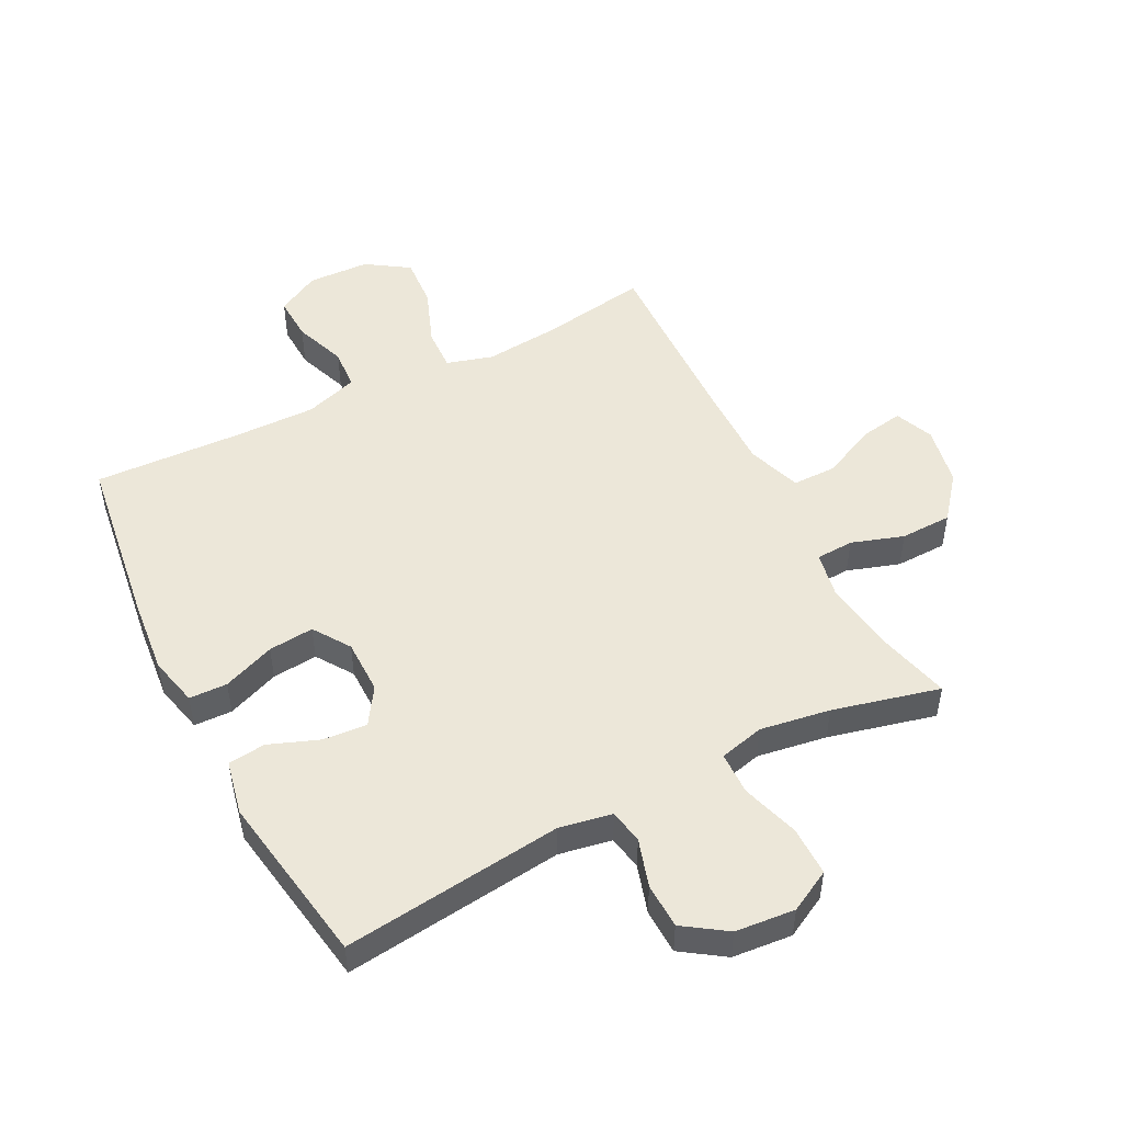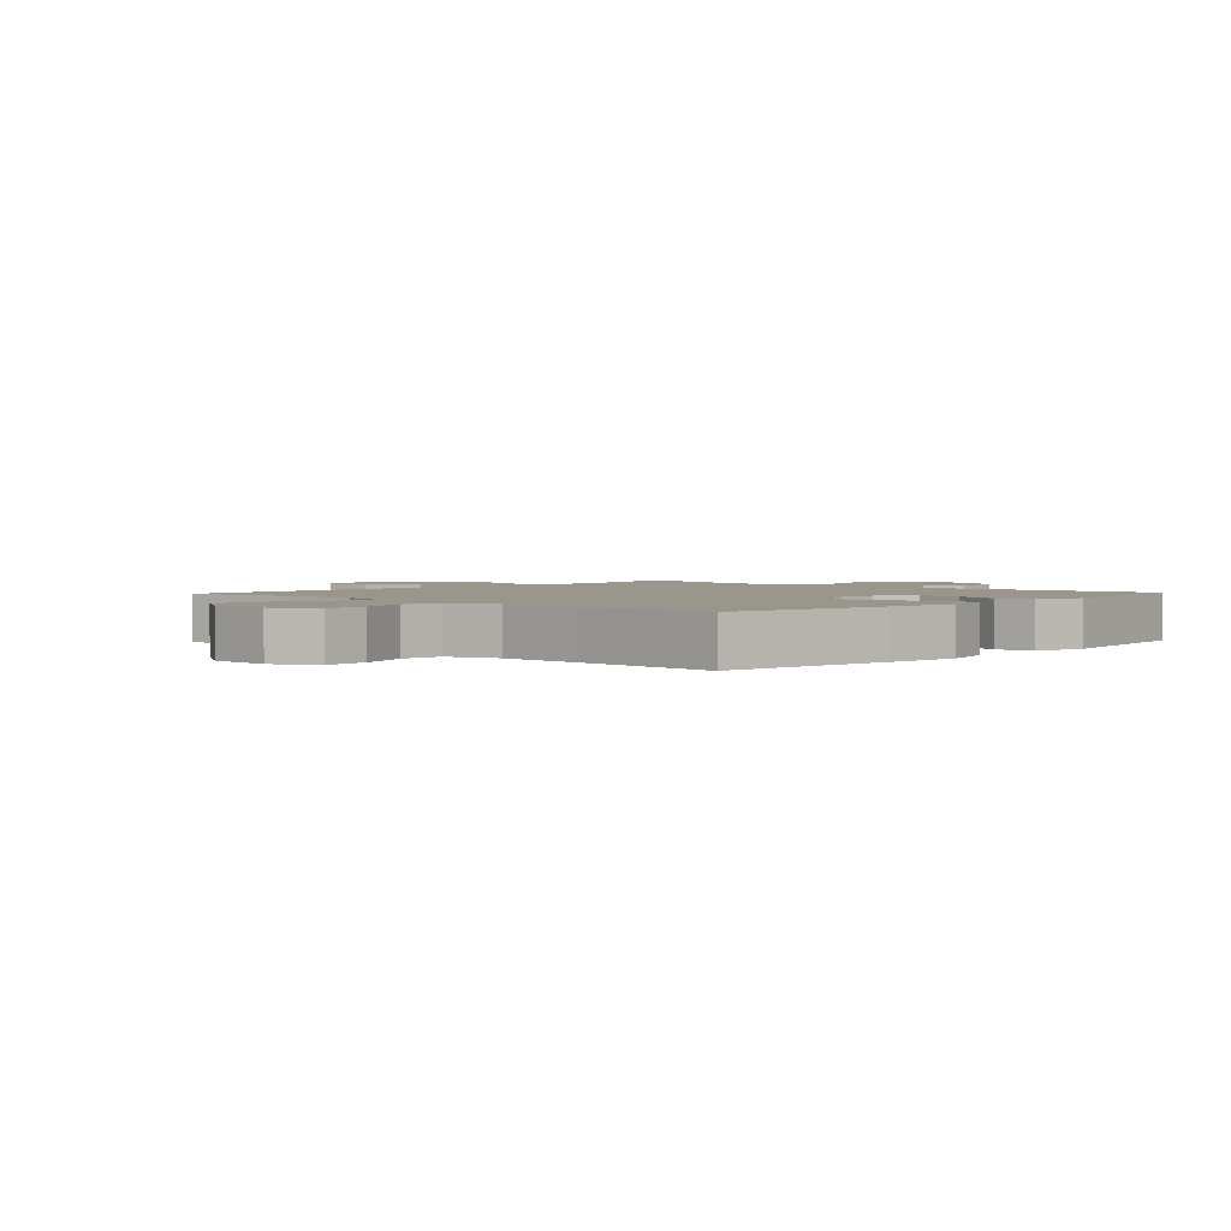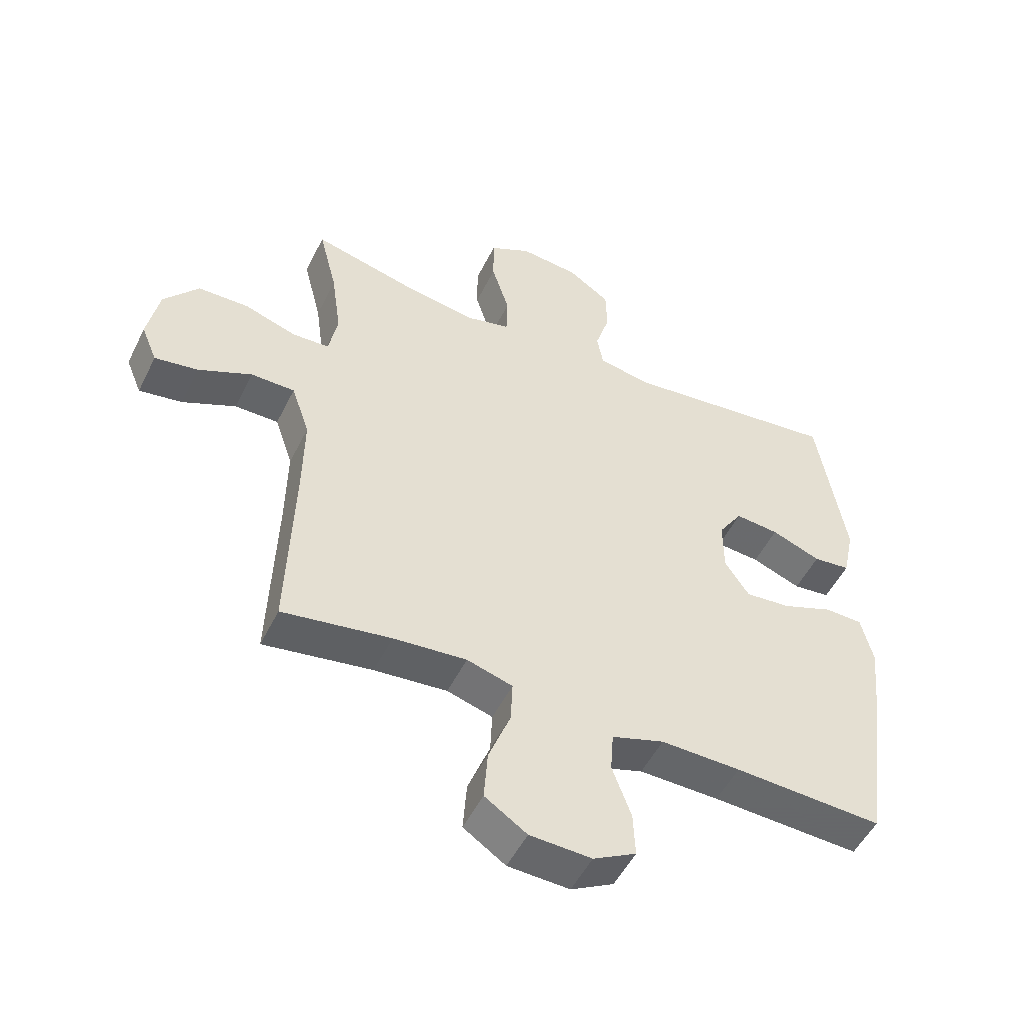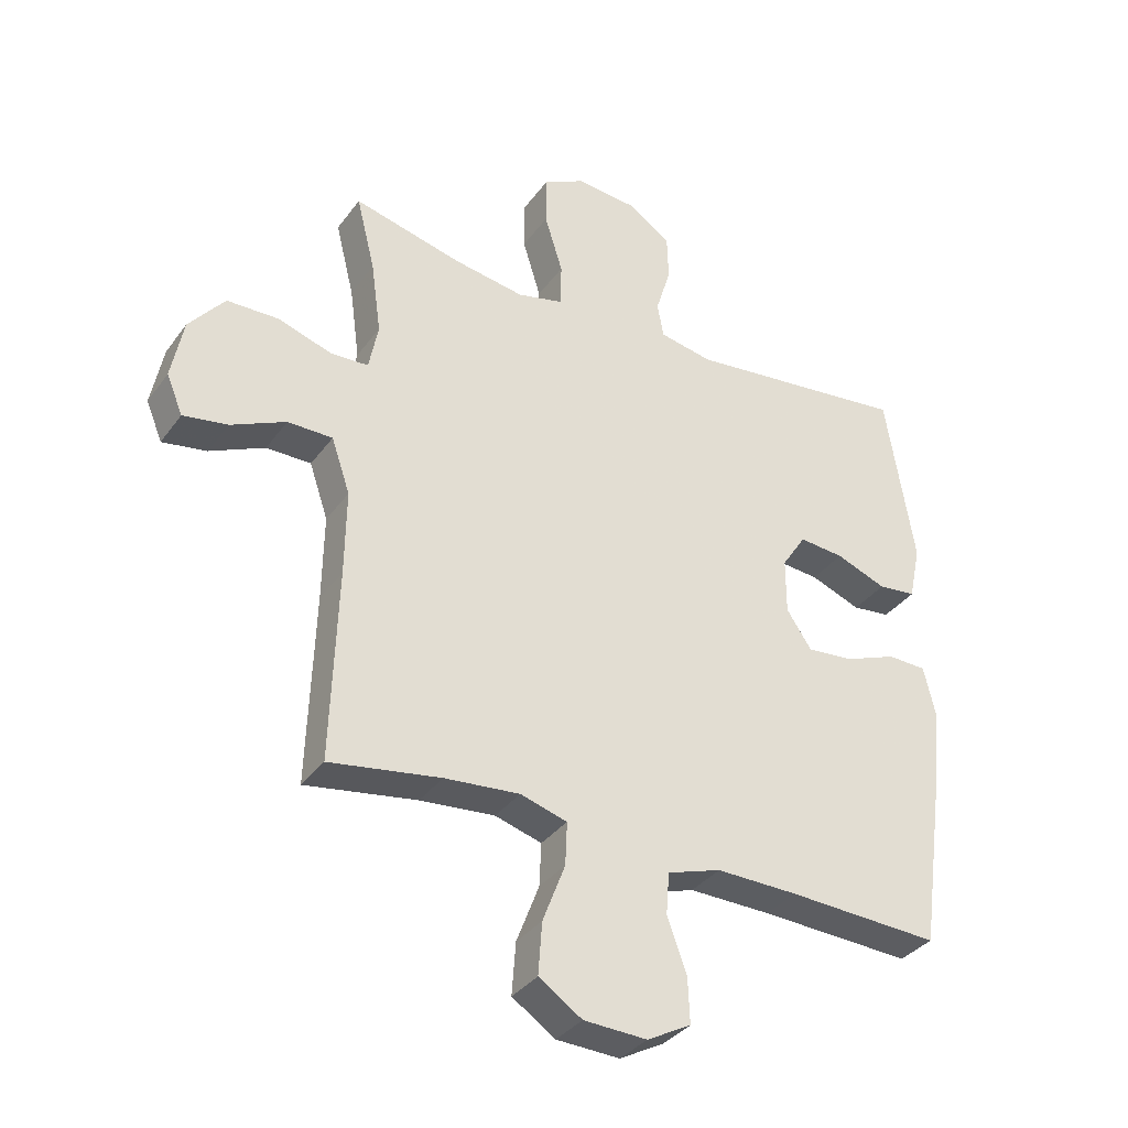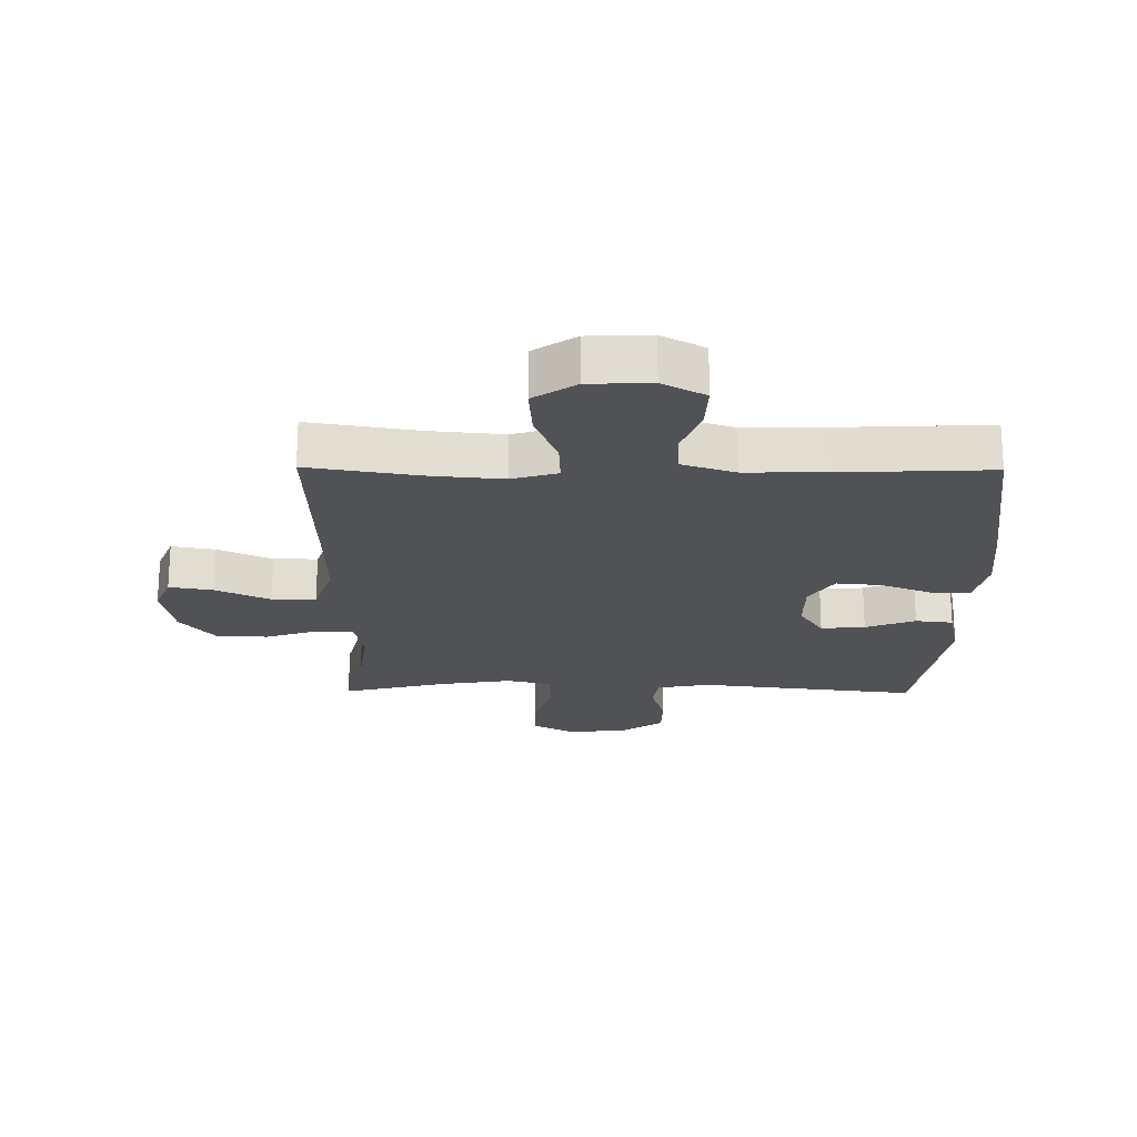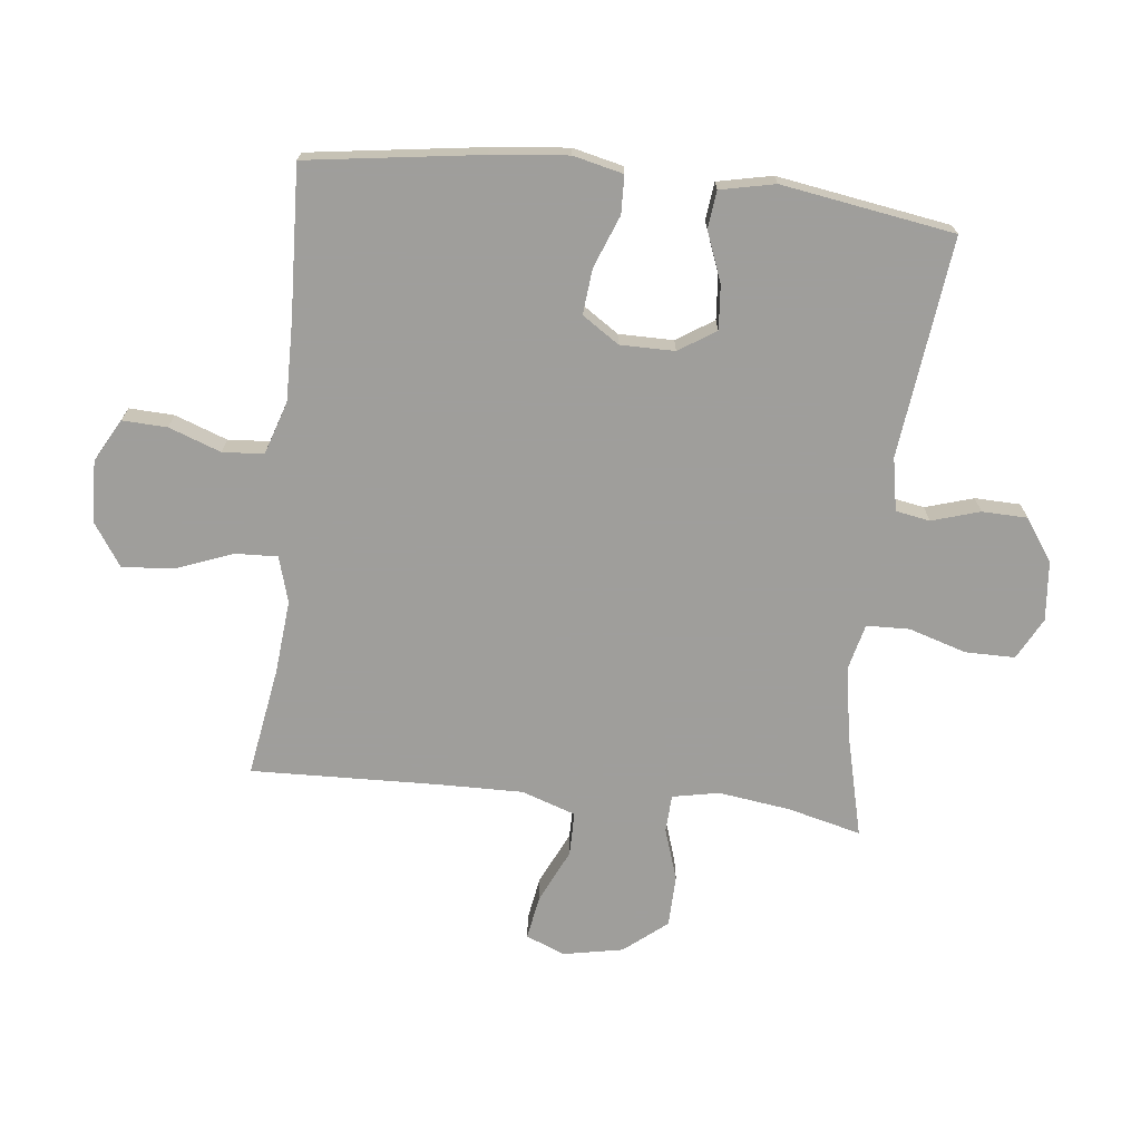
<metadata>
{"format":"obj","ext":"obj","renderer":"f3d","projection":"perspective","resolution":1024,"background":"white","views":[{"elev":49.8,"azim":-27.2,"up":"+Y"},{"elev":2.3,"azim":-137.1,"up":"+Y"},{"elev":-51.4,"azim":154.2,"up":"+Z"},{"elev":-35.1,"azim":149.0,"up":"+Z"},{"elev":-21.3,"azim":179.4,"up":"+Y"},{"elev":-70.8,"azim":-96.4,"up":"+Y"}]}
</metadata>
<code>
v -0.5 0.07 0.5
v -0.142 0.07 0.458
v -0.056 0.07 0.474
v -0.046 0.07 0.53
v -0.07 0.07 0.608
v -0.068 0.07 0.682
v 0.001 0.07 0.729
v 0.098 0.07 0.738
v 0.166 0.07 0.702
v 0.166 0.07 0.621
v 0.137 0.07 0.527
v 0.139 0.07 0.457
v 0.212 0.07 0.439
v 0.326 0.07 0.457
v 0.5 0.07 0.5
v 0.47 0.07 0.38
v 0.454 0.07 0.263
v 0.469 0.07 0.187
v 0.53 0.07 0.184
v 0.615 0.07 0.212
v 0.699 0.07 0.21
v 0.756 0.07 0.14
v 0.775 0.07 0.042
v 0.749 0.07 -0.021
v 0.678 0.07 -0.009
v 0.59 0.07 0.032
v 0.518 0.07 0.032
v 0.488 0.07 -0.056
v 0.49 0.07 -0.193
v 0.5 0.07 -0.5
v 0.322 0.07 -0.471
v 0.202 0.07 -0.46
v 0.127 0.07 -0.482
v 0.13 0.07 -0.551
v 0.166 0.07 -0.645
v 0.172 0.07 -0.728
v 0.103 0.07 -0.774
v 0.002 0.07 -0.778
v -0.068 0.07 -0.74
v -0.065 0.07 -0.667
v -0.034 0.07 -0.582
v -0.039 0.07 -0.515
v -0.125 0.07 -0.487
v -0.256 0.07 -0.489
v -0.5 0.07 -0.5
v -0.54 0.07 -0.217
v -0.553 0.07 -0.092
v -0.534 0.07 -0.011
v -0.472 0.07 -0.009
v -0.387 0.07 -0.042
v -0.313 0.07 -0.049
v -0.273 0.07 0.011
v -0.273 0.07 0.1
v -0.312 0.07 0.16
v -0.384 0.07 0.154
v -0.465 0.07 0.123
v -0.526 0.07 0.13
v -0.545 0.07 0.219
v -0.5 0 0.5
v -0.142 0 0.458
v -0.056 0 0.474
v -0.046 0 0.53
v -0.07 0 0.608
v -0.068 0 0.682
v 0.001 0 0.729
v 0.098 0 0.738
v 0.166 0 0.702
v 0.166 0 0.621
v 0.137 0 0.527
v 0.139 0 0.457
v 0.212 0 0.439
v 0.326 0 0.457
v 0.5 0 0.5
v 0.47 0 0.38
v 0.454 0 0.263
v 0.469 0 0.187
v 0.53 0 0.184
v 0.615 0 0.212
v 0.699 0 0.21
v 0.756 0 0.14
v 0.775 0 0.042
v 0.749 0 -0.021
v 0.678 0 -0.009
v 0.59 0 0.032
v 0.518 0 0.032
v 0.488 0 -0.056
v 0.49 0 -0.193
v 0.5 0 -0.5
v 0.322 0 -0.471
v 0.202 0 -0.46
v 0.127 0 -0.482
v 0.13 0 -0.551
v 0.166 0 -0.645
v 0.172 0 -0.728
v 0.103 0 -0.774
v 0.002 0 -0.778
v -0.068 0 -0.74
v -0.065 0 -0.667
v -0.034 0 -0.582
v -0.039 0 -0.515
v -0.125 0 -0.487
v -0.256 0 -0.489
v -0.5 0 -0.5
v -0.54 0 -0.217
v -0.553 0 -0.092
v -0.534 0 -0.011
v -0.472 0 -0.009
v -0.387 0 -0.042
v -0.313 0 -0.049
v -0.273 0 0.011
v -0.273 0 0.1
v -0.312 0 0.16
v -0.384 0 0.154
v -0.465 0 0.123
v -0.526 0 0.13
v -0.545 0 0.219
f 55 56 57 58
f 54 55 58 1
f 53 54 1 2
f 52 53 2 3
f 47 48 49 50
f 47 50 51
f 44 45 46 47
f 43 44 47 51
f 42 43 51 52
f 38 39 40 41
f 38 41 42
f 37 38 42
f 34 35 36 37
f 33 34 37 42
f 32 33 42 52
f 29 30 31
f 28 29 31 32
f 27 28 32 52
f 23 24 25 26
f 23 26 27
f 19 20 21 22
f 18 19 22 23
f 14 15 16
f 13 14 16 17
f 12 13 17 18
f 8 9 10 11
f 8 11 12
f 7 8 12
f 4 5 6 7
f 3 4 7 12
f 52 3 12 18
f 18 23 27 52
f 116 115 114 113
f 59 116 113 112
f 60 59 112 111
f 61 60 111 110
f 108 107 106 105
f 109 108 105
f 105 104 103 102
f 109 105 102 101
f 110 109 101 100
f 99 98 97 96
f 100 99 96
f 100 96 95
f 95 94 93 92
f 100 95 92 91
f 110 100 91 90
f 89 88 87
f 90 89 87 86
f 110 90 86 85
f 84 83 82 81
f 85 84 81
f 80 79 78 77
f 81 80 77 76
f 74 73 72
f 75 74 72 71
f 76 75 71 70
f 69 68 67 66
f 70 69 66
f 70 66 65
f 65 64 63 62
f 70 65 62 61
f 76 70 61 110
f 110 85 81 76
f 1 59 60 2
f 2 60 61 3
f 3 61 62 4
f 4 62 63 5
f 5 63 64 6
f 6 64 65 7
f 7 65 66 8
f 8 66 67 9
f 9 67 68 10
f 10 68 69 11
f 11 69 70 12
f 12 70 71 13
f 13 71 72 14
f 14 72 73 15
f 15 73 74 16
f 16 74 75 17
f 17 75 76 18
f 18 76 77 19
f 19 77 78 20
f 20 78 79 21
f 21 79 80 22
f 22 80 81 23
f 23 81 82 24
f 24 82 83 25
f 25 83 84 26
f 26 84 85 27
f 27 85 86 28
f 28 86 87 29
f 29 87 88 30
f 30 88 89 31
f 31 89 90 32
f 32 90 91 33
f 33 91 92 34
f 34 92 93 35
f 35 93 94 36
f 36 94 95 37
f 37 95 96 38
f 38 96 97 39
f 39 97 98 40
f 40 98 99 41
f 41 99 100 42
f 42 100 101 43
f 43 101 102 44
f 44 102 103 45
f 45 103 104 46
f 46 104 105 47
f 47 105 106 48
f 48 106 107 49
f 49 107 108 50
f 50 108 109 51
f 51 109 110 52
f 52 110 111 53
f 53 111 112 54
f 54 112 113 55
f 55 113 114 56
f 56 114 115 57
f 57 115 116 58
f 58 116 59 1

</code>
